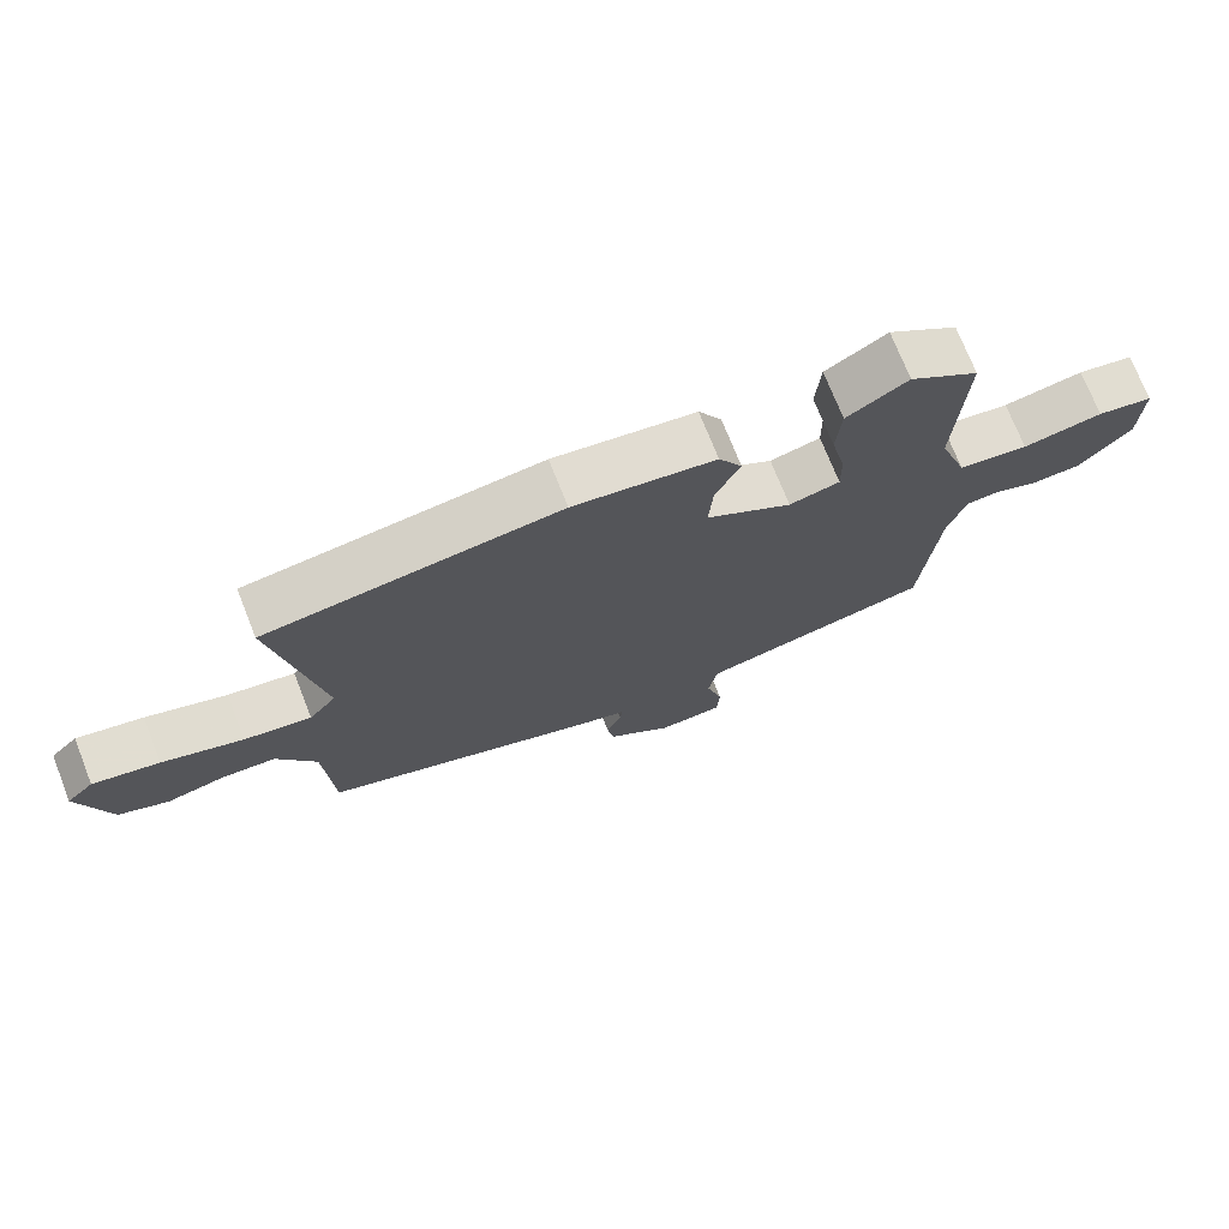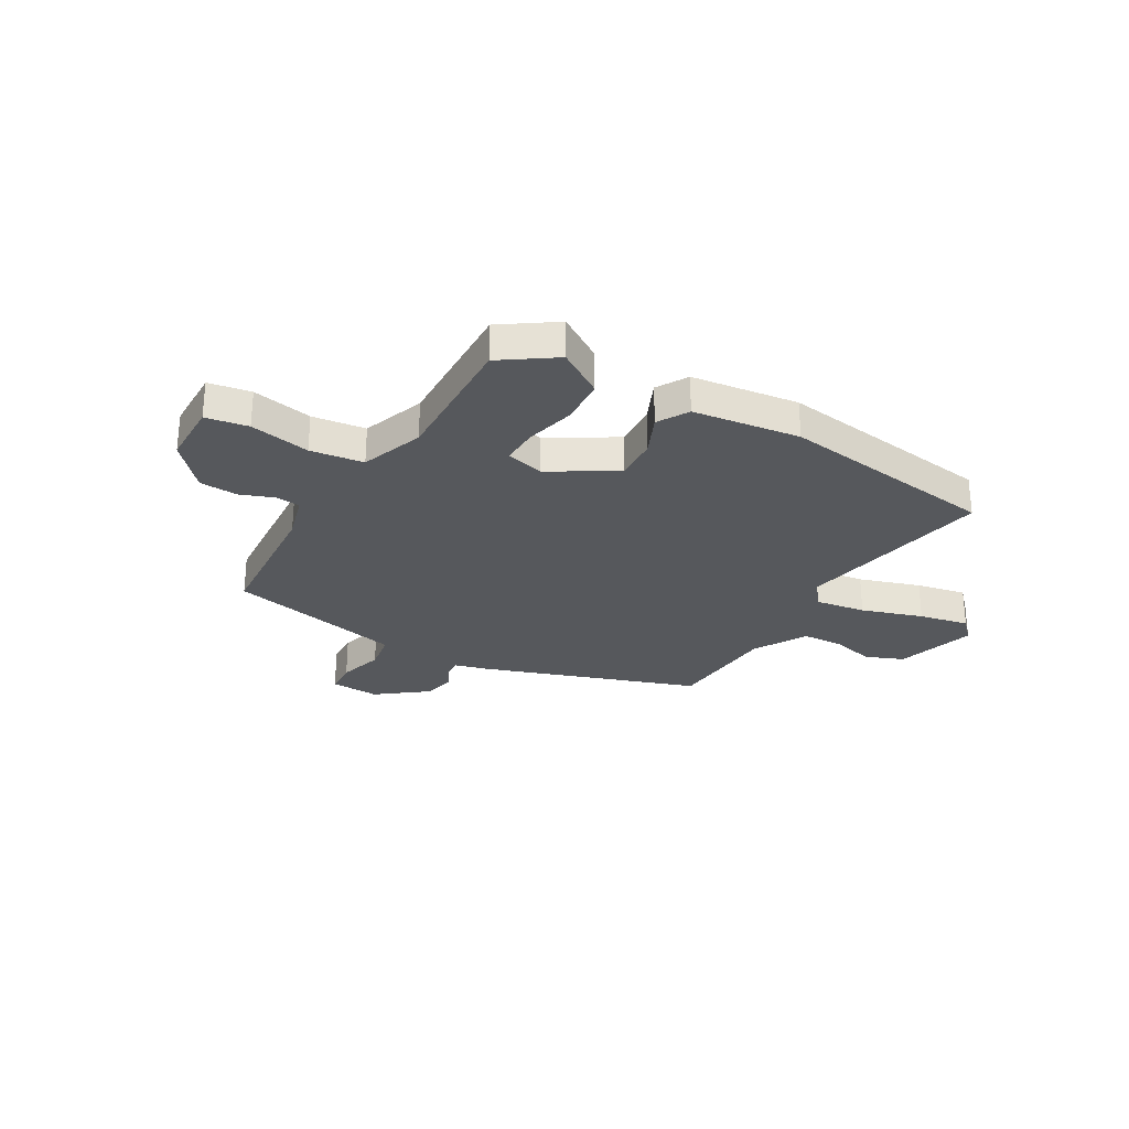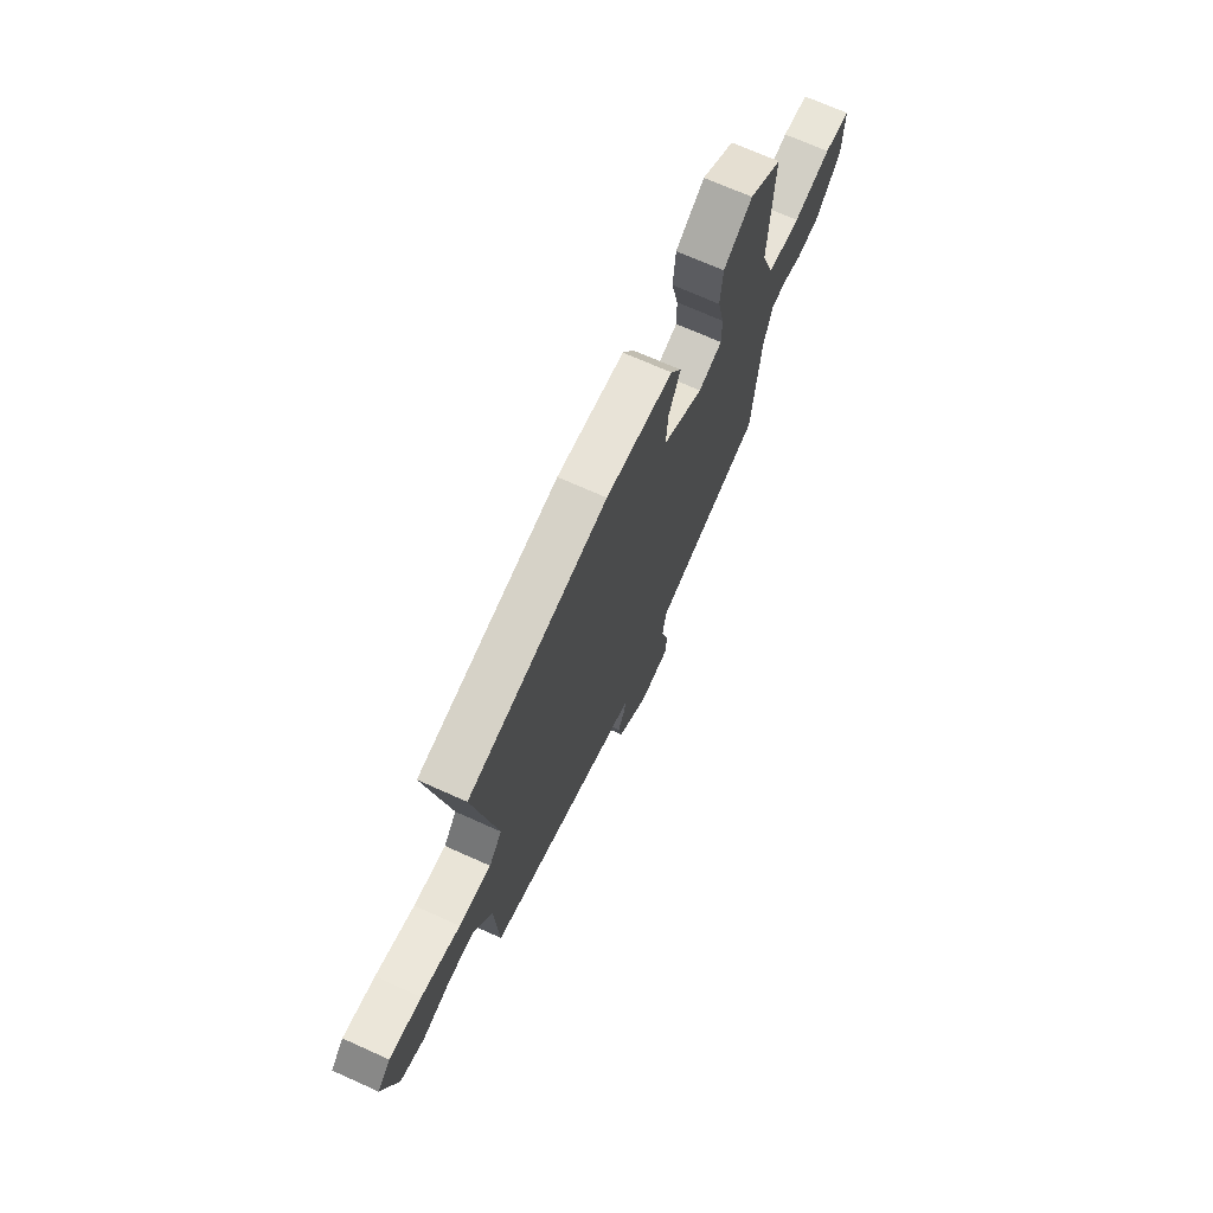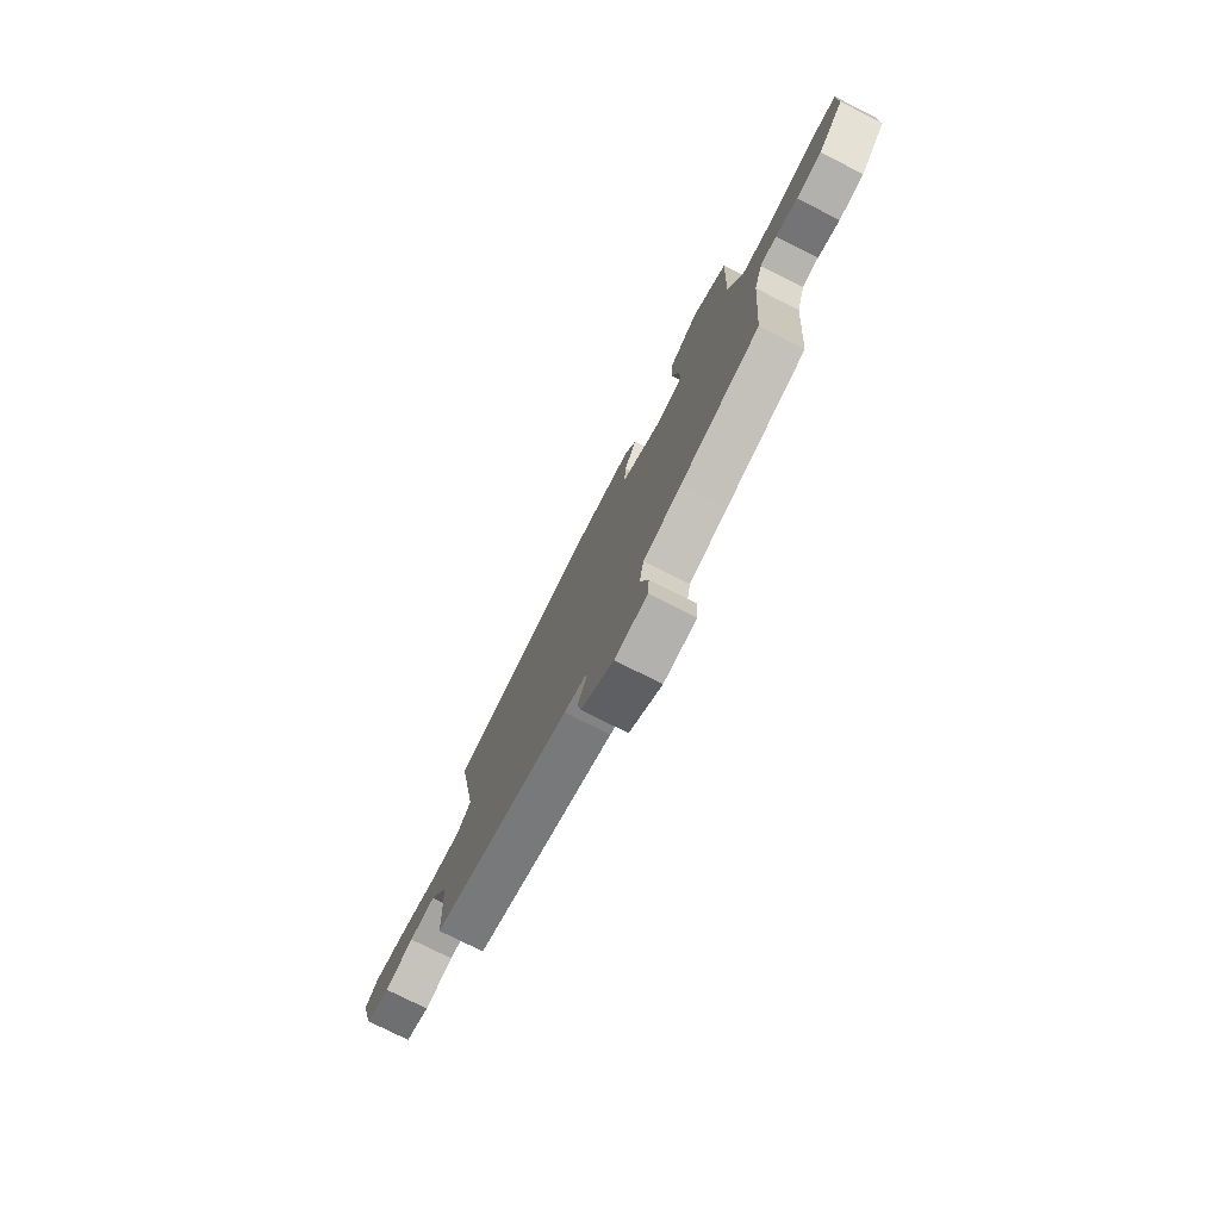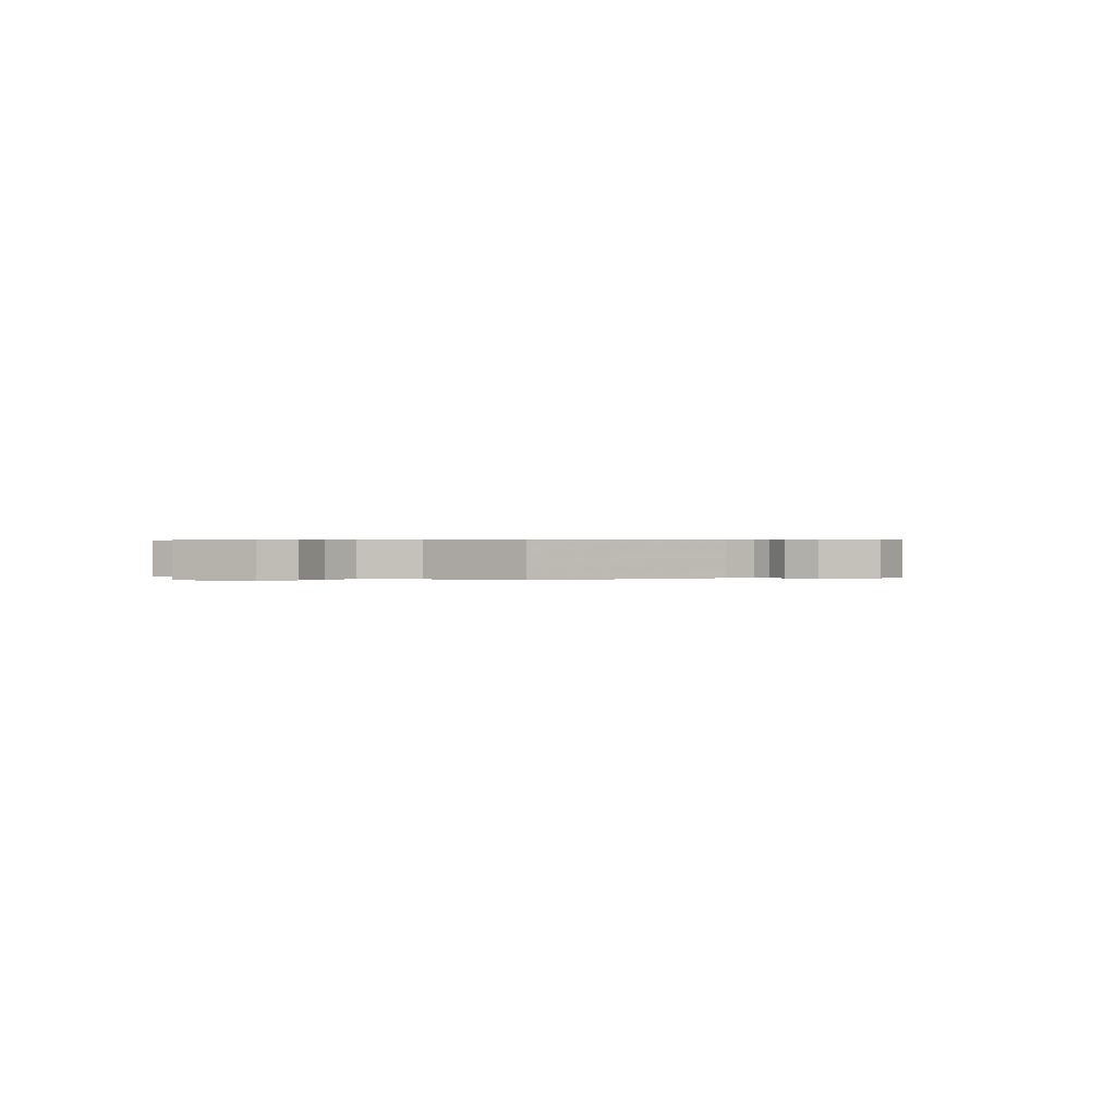
<metadata>
{"format":"obj","ext":"obj","renderer":"f3d","projection":"perspective","resolution":1024,"background":"white","views":[{"elev":73.0,"azim":158.4,"up":"+Z"},{"elev":-28.3,"azim":-31.0,"up":"+Y"},{"elev":70.7,"azim":114.2,"up":"+Z"},{"elev":-77.0,"azim":-116.7,"up":"+Z"},{"elev":0.3,"azim":125.5,"up":"+Y"}]}
</metadata>
<code>
v 0.52 0.07 0.488
v 0.454 0.07 0.108
v 0.494 0.07 0.058
v 0.592 0.07 0.074
v 0.71 0.07 0.114
v 0.807 0.07 0.135
v 0.847 0.07 0.095
v 0.804 0.07 -0.06
v 0.731 0.07 -0.091
v 0.645 0.07 -0.072
v 0.566 0.07 -0.077
v 0.509 0.07 -0.18
v 0.498 0.07 -0.398
v 0.086 0.07 -0.547
v 0.018 0.07 -0.567
v 0.021 0.07 -0.601
v 0.044 0.07 -0.647
v 0.033 0.07 -0.709
v -0.063 0.07 -0.785
v -0.159 0.07 -0.781
v -0.163 0.07 -0.717
v -0.139 0.07 -0.63
v -0.152 0.07 -0.556
v -0.264 0.07 -0.532
v -0.497 0.07 -0.484
v -0.52 0.07 -0.208
v -0.546 0.07 -0.12
v -0.594 0.07 -0.117
v -0.658 0.07 -0.142
v -0.732 0.07 -0.139
v -0.809 0.07 -0.054
v -0.812 0.07 0.068
v -0.73 0.07 0.083
v -0.613 0.07 0.062
v -0.51 0.07 0.077
v -0.468 0.07 0.199
v -0.48 0.07 0.468
v -0.378 0.07 0.54
v -0.289 0.07 0.485
v -0.282 0.07 0.395
v -0.304 0.07 0.299
v -0.305 0.07 0.226
v -0.231 0.07 0.208
v -0.105 0.07 0.287
v -0.111 0.07 0.371
v -0.147 0.07 0.449
v -0.113 0.07 0.509
v 0.094 0.07 0.539
v 0.52 0 0.488
v 0.454 0 0.108
v 0.494 0 0.058
v 0.592 0 0.074
v 0.71 0 0.114
v 0.807 0 0.135
v 0.847 0 0.095
v 0.804 0 -0.06
v 0.731 0 -0.091
v 0.645 0 -0.072
v 0.566 0 -0.077
v 0.509 0 -0.18
v 0.498 0 -0.398
v 0.086 0 -0.547
v 0.018 0 -0.567
v 0.021 0 -0.601
v 0.044 0 -0.647
v 0.033 0 -0.709
v -0.063 0 -0.785
v -0.159 0 -0.781
v -0.163 0 -0.717
v -0.139 0 -0.63
v -0.152 0 -0.556
v -0.264 0 -0.532
v -0.497 0 -0.484
v -0.52 0 -0.208
v -0.546 0 -0.12
v -0.594 0 -0.117
v -0.658 0 -0.142
v -0.732 0 -0.139
v -0.809 0 -0.054
v -0.812 0 0.068
v -0.73 0 0.083
v -0.613 0 0.062
v -0.51 0 0.077
v -0.468 0 0.199
v -0.48 0 0.468
v -0.378 0 0.54
v -0.289 0 0.485
v -0.282 0 0.395
v -0.304 0 0.299
v -0.305 0 0.226
v -0.231 0 0.208
v -0.105 0 0.287
v -0.111 0 0.371
v -0.147 0 0.449
v -0.113 0 0.509
v 0.094 0 0.539
f 48 1 2
f 47 48 2
f 46 47 2
f 45 46 2
f 44 45 2 3
f 43 44 3
f 39 40 41
f 38 39 41
f 37 38 41
f 36 37 41
f 35 36 41 42
f 32 33 34
f 31 32 34
f 30 31 34
f 29 30 34
f 28 29 34
f 27 28 34 35
f 35 42 43
f 27 35 43
f 26 27 43
f 20 21 22
f 19 20 22
f 18 19 22
f 17 18 22
f 16 17 22
f 15 16 22 23
f 15 23 24
f 14 15 24
f 13 14 24
f 12 13 24
f 8 9 10
f 7 8 10
f 6 7 10
f 5 6 10
f 4 5 10
f 3 4 10 11
f 25 26 43
f 24 25 43
f 12 24 43
f 11 12 43
f 3 11 43
f 50 49 96
f 50 96 95
f 50 95 94
f 50 94 93
f 51 50 93 92
f 51 92 91
f 89 88 87
f 89 87 86
f 89 86 85
f 89 85 84
f 90 89 84 83
f 82 81 80
f 82 80 79
f 82 79 78
f 82 78 77
f 82 77 76
f 83 82 76 75
f 91 90 83
f 91 83 75
f 91 75 74
f 70 69 68
f 70 68 67
f 70 67 66
f 70 66 65
f 70 65 64
f 71 70 64 63
f 72 71 63
f 72 63 62
f 72 62 61
f 72 61 60
f 58 57 56
f 58 56 55
f 58 55 54
f 58 54 53
f 58 53 52
f 59 58 52 51
f 91 74 73
f 91 73 72
f 91 72 60
f 91 60 59
f 91 59 51
f 1 49 50 2
f 2 50 51 3
f 3 51 52 4
f 4 52 53 5
f 5 53 54 6
f 6 54 55 7
f 7 55 56 8
f 8 56 57 9
f 9 57 58 10
f 10 58 59 11
f 11 59 60 12
f 12 60 61 13
f 13 61 62 14
f 14 62 63 15
f 15 63 64 16
f 16 64 65 17
f 17 65 66 18
f 18 66 67 19
f 19 67 68 20
f 20 68 69 21
f 21 69 70 22
f 22 70 71 23
f 23 71 72 24
f 24 72 73 25
f 25 73 74 26
f 26 74 75 27
f 27 75 76 28
f 28 76 77 29
f 29 77 78 30
f 30 78 79 31
f 31 79 80 32
f 32 80 81 33
f 33 81 82 34
f 34 82 83 35
f 35 83 84 36
f 36 84 85 37
f 37 85 86 38
f 38 86 87 39
f 39 87 88 40
f 40 88 89 41
f 41 89 90 42
f 42 90 91 43
f 43 91 92 44
f 44 92 93 45
f 45 93 94 46
f 46 94 95 47
f 47 95 96 48
f 48 96 49 1

</code>
